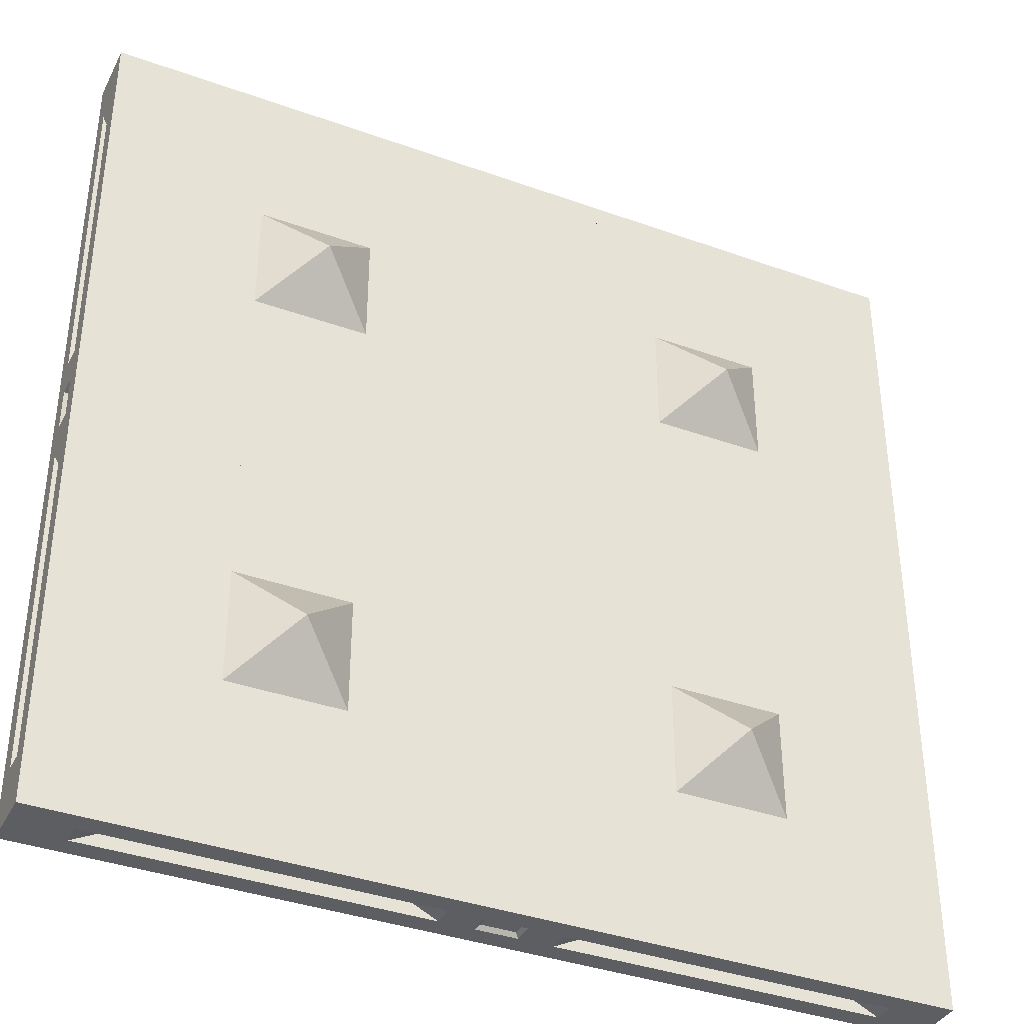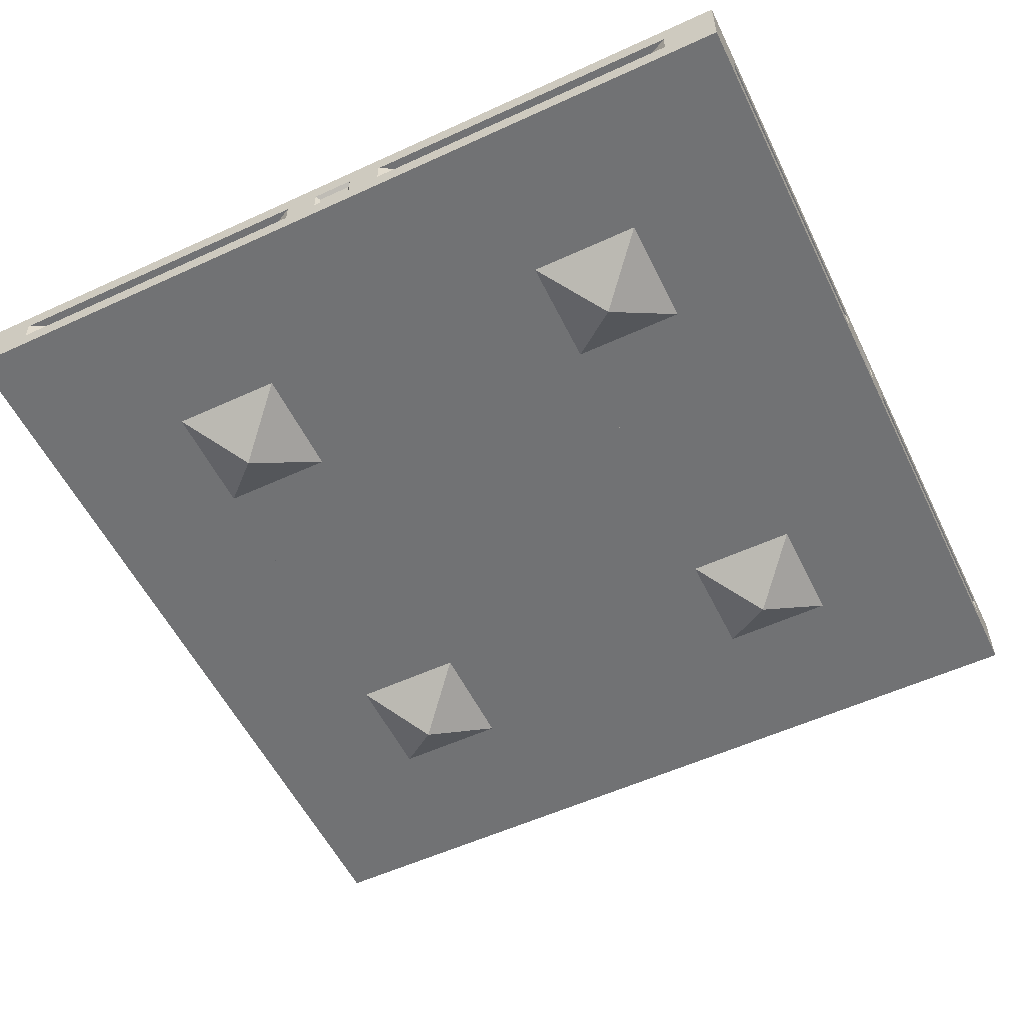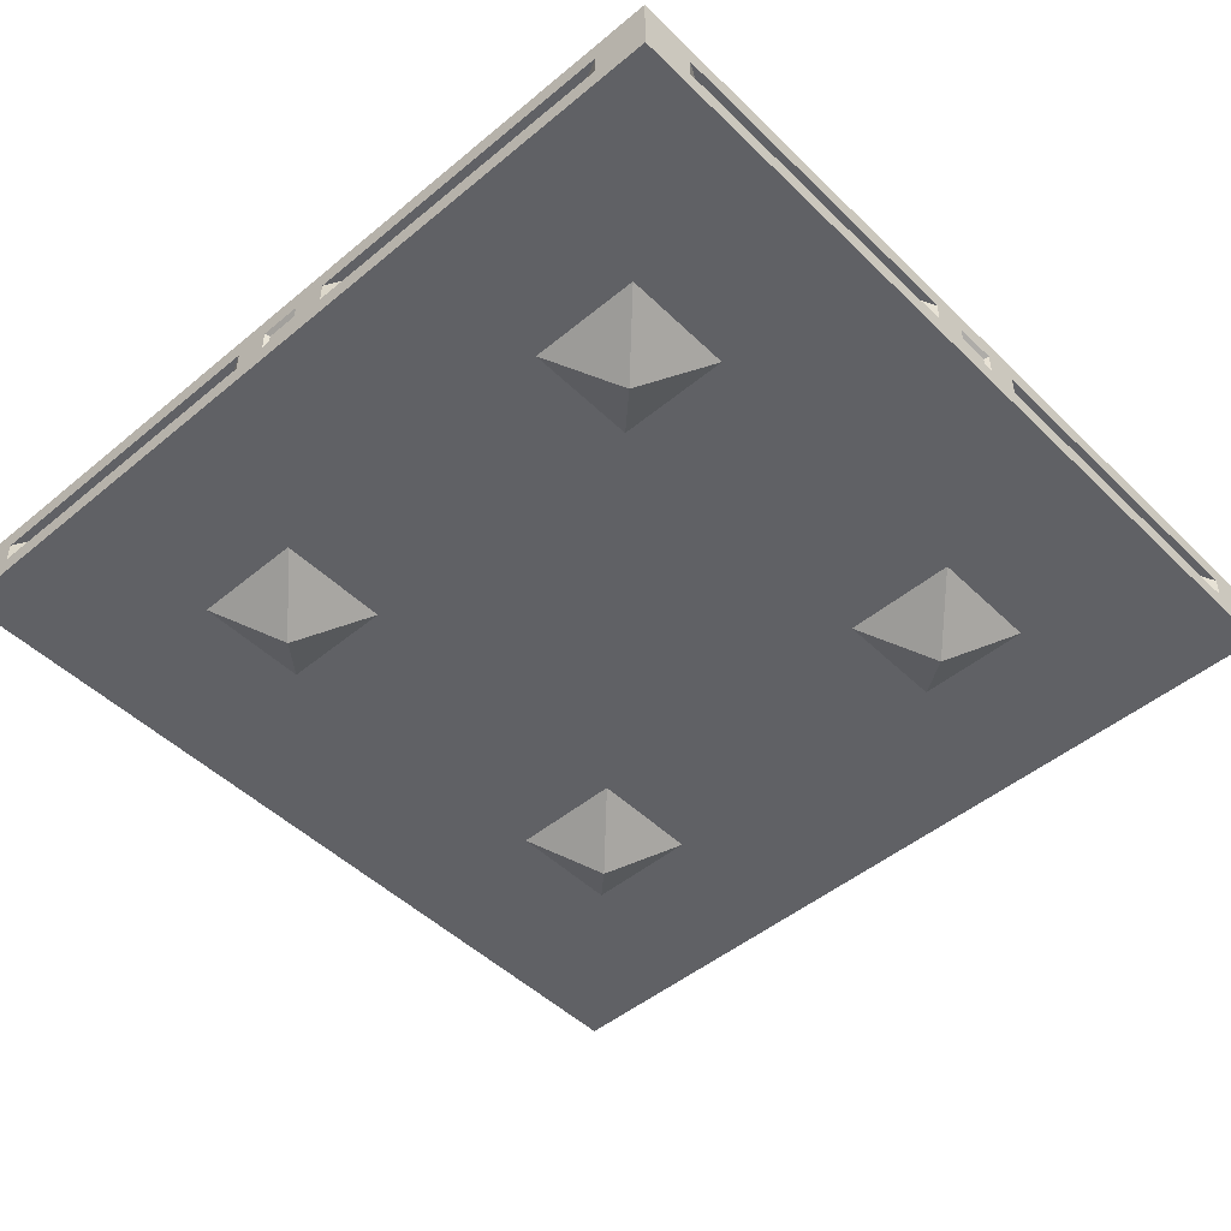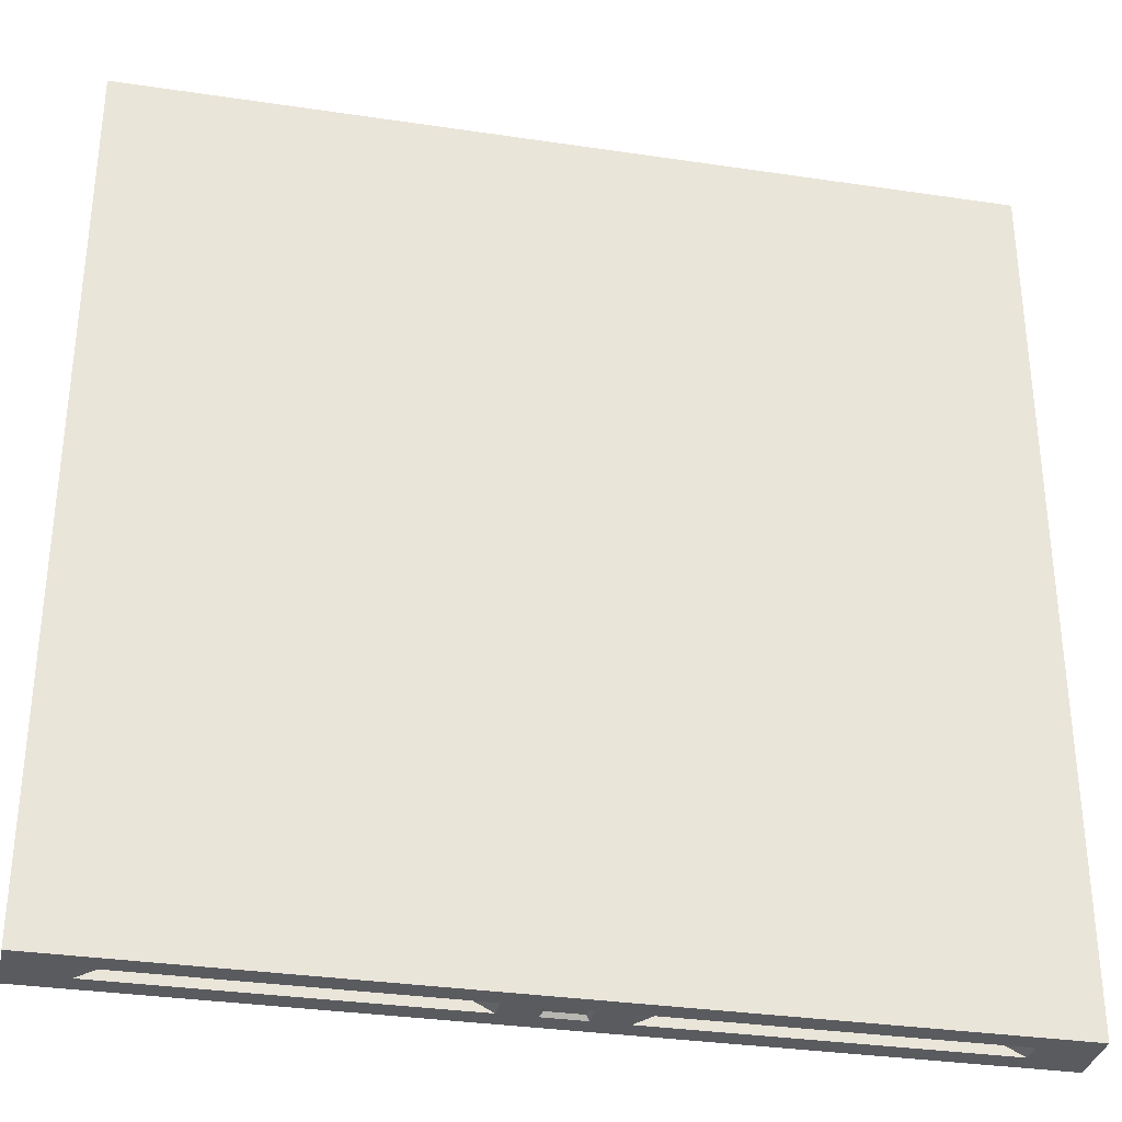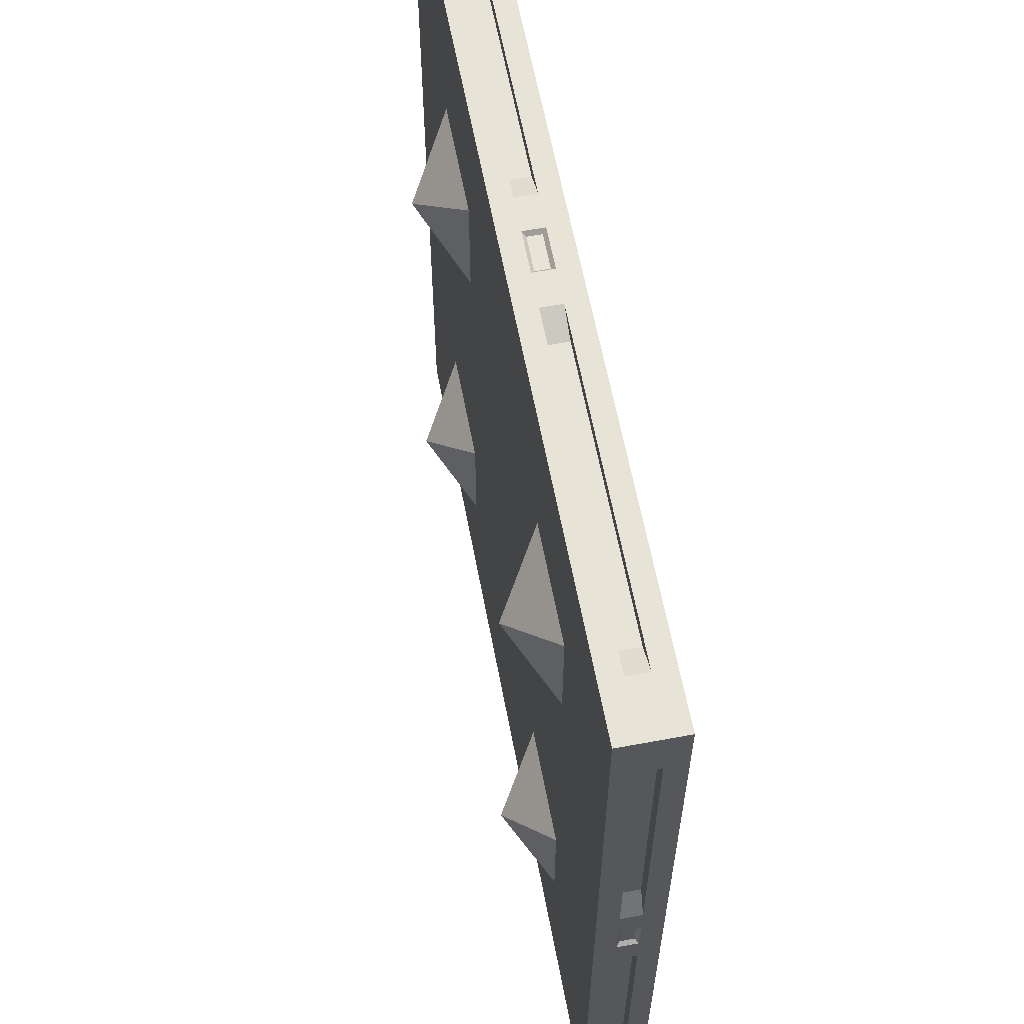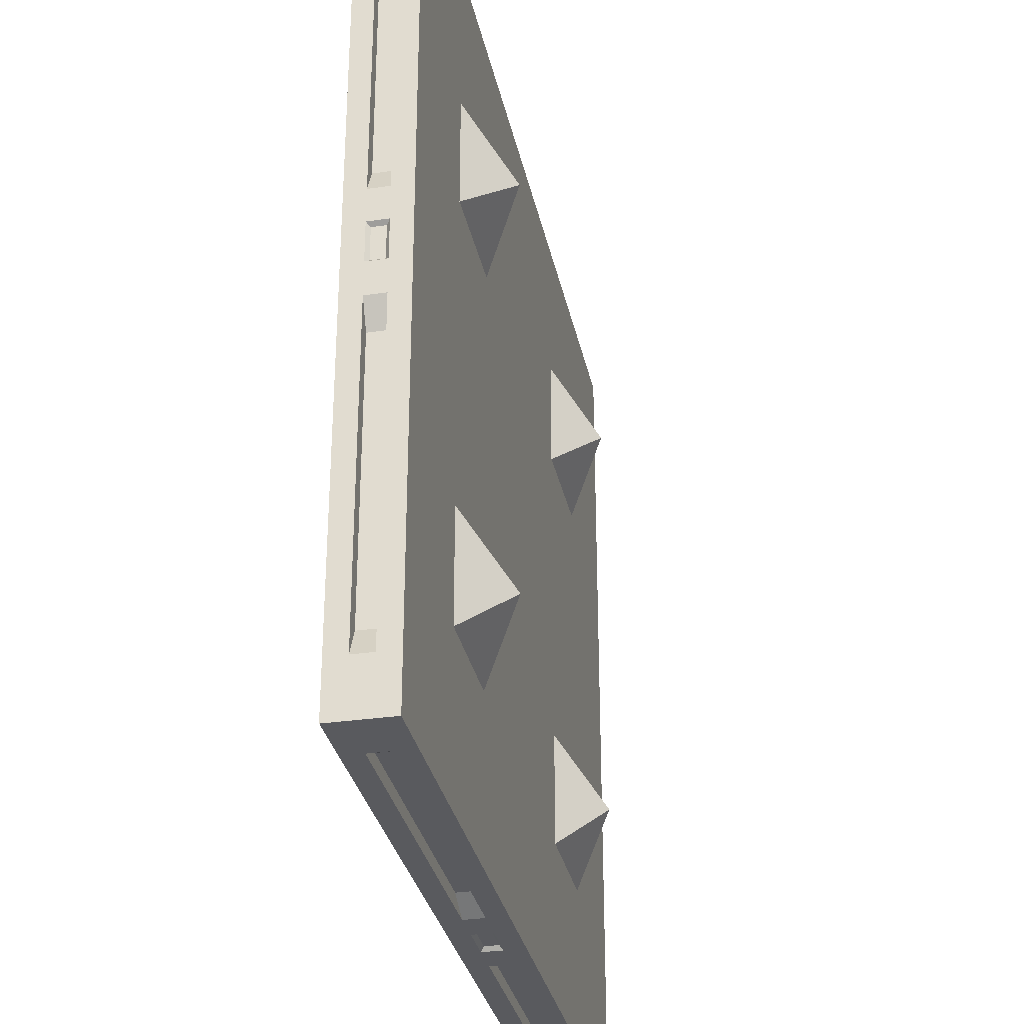
<metadata>
{"format":"obj","ext":"obj","renderer":"f3d","projection":"perspective","resolution":1024,"background":"white","views":[{"elev":-37.6,"azim":-24.7,"up":"+Z"},{"elev":-55.6,"azim":-154.2,"up":"+Y"},{"elev":-48.3,"azim":42.8,"up":"+Y"},{"elev":-33.1,"azim":168.4,"up":"+Z"},{"elev":61.6,"azim":79.3,"up":"+Z"},{"elev":-31.6,"azim":-78.3,"up":"+Z"}]}
</metadata>
<code>
o BF_Large_Panel.001
v 0.132 -0.5 0.868
v -2.4e-05 -0.6 1
v -0.132 -0.5 0.868
v 0.132 -0.5 1.132
v -0.132 -0.5 1.132
v -0.132 -0.5 0.1315
v -0.132 -0.5 -0.1325
v 0.8685 -0.5 1.132
v 1.501 -0.5 1.5
v -0.5003 -0.5 1.5
v -0.5003 -0.5 1.453
v -0.5003 -0.5 -0.5007
v -0.5003 -0.5 0.5467
v -0.5003 -0.4531 1.375
v -0.469 -0.4062 1.313
v -0.469 -0.4531 1.313
v -0.469 -0.4531 0.6874
v -0.5003 -0.4531 0.6248
v 1.501 -0.4531 0.5467
v 1.501 -0.4531 0.6248
v -0.5003 -0.4531 0.5467
v -0.5003 -0.4062 0.5467
v -0.5003 -0.4531 0.4529
v -0.4913 -0.4453 0.5389
v -0.4913 -0.4453 0.4607
v -0.5003 -0.4062 0.4529
v -0.4913 -0.414 0.4607
v -0.5003 -0.4531 0.3747
v -0.469 -0.4531 -0.3131
v -0.5003 -0.4531 -0.3757
v -0.469 -0.4062 0.3122
v -0.469 -0.4531 0.3122
v -0.5003 -0.4062 0.3747
v -0.469 -0.4062 -0.3131
v -0.5003 -0.4062 -0.3757
v -0.4913 -0.414 0.5389
v -0.469 -0.4062 0.6874
v -0.5003 -0.4062 1.375
v -0.5003 -0.4062 0.6248
v 0.132 -0.5 0.1315
v -0.3127 -0.4531 1.469
v -0.3752 -0.4062 1.5
v -0.3752 -0.4531 1.5
v 0.3752 -0.4531 1.5
v 0.4533 -0.4531 1.5
v 1.501 -0.3593 1.5
v 1.501 -0.4062 1.375
v 1.501 -0.3593 0.4998
v 0.8685 -0.5 -0.1325
v 0.132 -0.5 -0.1325
v -0.5003 -0.3593 1.5
v 1.376 -0.4531 -0.5007
v -0.3752 -0.4531 -0.5007
v 0.3752 -0.4531 -0.5007
v 0.3126 -0.4531 -0.4695
v -0.3127 -0.4062 -0.4695
v -0.3127 -0.4531 -0.4695
v 1.501 -0.5 -0.5007
v 1.501 -0.3593 -0.5007
v 0.6253 -0.4062 -0.5007
v 1.313 -0.4062 -0.4695
v 0.6878 -0.4062 -0.4695
v 1.313 -0.4531 -0.4695
v 1.376 -0.4062 -0.5007
v 0.6253 -0.4531 -0.5007
v 0.5471 -0.4531 -0.5007
v 0.4533 -0.4531 -0.5007
v -0.5003 -0.3593 -0.5007
v 0.4533 -0.4062 -0.5007
v 0.3752 -0.4062 -0.5007
v 0.4611 -0.4453 -0.4918
v 0.4611 -0.414 -0.4918
v 0.5393 -0.4453 -0.4918
v 0.5471 -0.4062 -0.5007
v 0.5393 -0.414 -0.4918
v 0.6878 -0.4531 -0.4695
v 0.3126 -0.4062 -0.4695
v -0.3752 -0.4062 -0.5007
v 1.501 -0.4062 0.3747
v 1.501 -0.4062 -0.3757
v 1.133 -0.5 0.1315
v 0.8685 -0.5 0.868
v 0.8685 -0.5 0.1315
v -2.3e-05 -0.6 -0.00049
v 0.3752 -0.4062 1.5
v 0.4533 -0.4062 1.5
v 1.376 -0.4062 1.5
v 1.376 -0.4531 1.5
v 1.133 -0.5 -0.1325
v 1 -0.6 -0.00049
v 1.133 -0.5 0.868
v 1.133 -0.5 1
v 1.133 -0.5 1.132
v 1 -0.6 1
v 1.469 -0.4531 1.313
v 1.501 -0.4531 1.375
v 1.469 -0.4062 0.6874
v 1.469 -0.4531 0.6874
v 1.501 -0.4062 0.6248
v 1.469 -0.4062 1.313
v 1.501 -0.4062 0.5467
v 1.492 -0.4453 0.5389
v 1.492 -0.414 0.5389
v 1.501 -0.4531 0.4529
v 1.492 -0.4453 0.4607
v 1.501 -0.4062 0.4529
v 1.492 -0.414 0.4607
v 1.501 -0.4531 -0.3757
v 1.469 -0.4062 -0.3131
v 1.469 -0.4531 -0.3131
v 1.501 -0.4531 0.3747
v 1.469 -0.4531 0.3122
v 1.469 -0.4062 0.3122
v 0.3126 -0.4062 1.469
v -0.3127 -0.4062 1.469
v 0.3126 -0.4531 1.469
v 0.4611 -0.4453 1.491
v 0.4611 -0.414 1.491
v 0.5471 -0.4531 1.5
v 0.5393 -0.4453 1.491
v 0.6253 -0.4531 1.5
v 1.313 -0.4531 1.469
v 0.6878 -0.4531 1.469
v 1.313 -0.4062 1.469
v 0.6253 -0.4062 1.5
v 0.6878 -0.4062 1.469
v 0.5471 -0.4062 1.5
v 0.5393 -0.414 1.491
f 1 2 3
f 2 1 4
f 1 5 3
f 6 3 7
f 8 9 10
f 11 12 10
f 12 11 13
f 14 15 16
f 14 17 18
f 9 19 20
f 21 13 22
f 23 24 25
f 26 25 27
f 28 29 30
f 28 31 32
f 33 34 31
f 29 35 30
f 34 32 31
f 36 25 24
f 24 22 36
f 36 26 27
f 37 16 15
f 37 38 39
f 17 39 18
f 2 5 3
f 2 4 5
f 40 3 6
f 41 42 43
f 44 41 43
f 43 45 44
f 46 47 48
f 49 50 12
f 22 39 51
f 14 13 11
f 51 46 48
f 52 53 54
f 53 55 54
f 53 56 57
f 58 52 59
f 60 61 62
f 63 64 52
f 65 63 52
f 52 66 65
f 52 67 66
f 52 54 67
f 68 69 70
f 71 69 72
f 72 73 71
f 72 74 75
f 74 73 75
f 65 62 76
f 61 76 62
f 66 71 73
f 55 70 54
f 77 57 56
f 70 56 78
f 79 80 59
f 81 82 83
f 50 84 7
f 84 50 40
f 1 40 50
f 6 84 40
f 84 6 7
f 50 6 7
f 1 50 4
f 85 86 51
f 9 87 88
f 83 82 49
f 83 89 81
f 83 90 81
f 49 90 83
f 89 90 49
f 90 89 81
f 91 81 92
f 92 81 93
f 28 30 12
f 82 94 8
f 91 94 82
f 94 92 93
f 82 91 92
f 94 93 8
f 20 95 96
f 20 97 98
f 47 97 99
f 95 47 96
f 100 98 97
f 101 102 103
f 102 104 105
f 105 106 107
f 107 102 105
f 106 103 107
f 108 109 110
f 111 110 112
f 113 110 109
f 79 109 80
f 112 79 111
f 42 114 85
f 115 116 114
f 44 114 116
f 86 117 118
f 117 119 120
f 45 121 119
f 45 88 121
f 121 122 123
f 88 124 122
f 125 124 87
f 123 125 121
f 126 122 124
f 120 127 128
f 128 117 120
f 127 118 128
f 1 4 5
f 5 4 10
f 4 8 10
f 93 81 9
f 8 93 9
f 14 38 15
f 14 16 17
f 58 80 108
f 111 79 106
f 58 108 111
f 96 46 9
f 48 99 101
f 99 20 101
f 20 96 9
f 9 58 104
f 58 111 104
f 111 106 104
f 9 104 19
f 19 101 20
f 23 21 24
f 26 23 25
f 28 32 29
f 28 33 31
f 33 35 34
f 29 34 35
f 34 29 32
f 36 27 25
f 24 21 22
f 36 22 26
f 37 17 16
f 37 15 38
f 17 37 39
f 40 1 3
f 41 115 42
f 44 116 41
f 46 96 47
f 47 99 48
f 58 9 81
f 58 81 89
f 5 10 3
f 10 12 3
f 7 3 12
f 8 4 82
f 4 50 82
f 50 7 12
f 12 58 49
f 58 89 49
f 49 82 50
f 38 14 11
f 11 10 51
f 51 68 26
f 68 35 33
f 33 28 23
f 68 33 26
f 38 11 51
f 13 18 22
f 18 39 22
f 39 38 51
f 33 23 26
f 26 22 51
f 14 18 13
f 48 59 68
f 68 51 48
f 53 57 55
f 53 78 56
f 58 53 52
f 60 64 61
f 63 61 64
f 65 76 63
f 53 58 12
f 59 52 64
f 60 65 66
f 59 64 60
f 53 12 78
f 12 68 78
f 68 59 74
f 59 60 74
f 60 66 74
f 69 67 54
f 69 54 70
f 68 74 69
f 70 78 68
f 71 67 69
f 72 75 73
f 72 69 74
f 74 66 73
f 65 60 62
f 61 63 76
f 66 67 71
f 55 77 70
f 77 55 57
f 70 77 56
f 80 58 59
f 59 48 79
f 48 101 106
f 106 79 48
f 81 91 82
f 50 40 6
f 127 119 121
f 125 87 46
f 127 121 125
f 44 45 86
f 127 125 46
f 85 44 86
f 86 127 46
f 46 51 86
f 51 42 85
f 88 45 9
f 45 43 10
f 9 45 10
f 43 42 10
f 42 51 10
f 9 46 87
f 83 49 89
f 30 35 12
f 35 68 12
f 12 13 28
f 13 21 23
f 13 23 28
f 94 91 92
f 92 93 8
f 8 82 92
f 20 98 95
f 20 99 97
f 47 100 97
f 95 100 47
f 100 95 98
f 101 19 102
f 102 19 104
f 105 104 106
f 107 103 102
f 106 101 103
f 108 80 109
f 111 108 110
f 113 112 110
f 79 113 109
f 112 113 79
f 42 115 114
f 115 41 116
f 44 85 114
f 86 45 117
f 117 45 119
f 121 88 122
f 88 87 124
f 125 126 124
f 123 126 125
f 126 123 122
f 120 119 127
f 128 118 117
f 127 86 118

</code>
